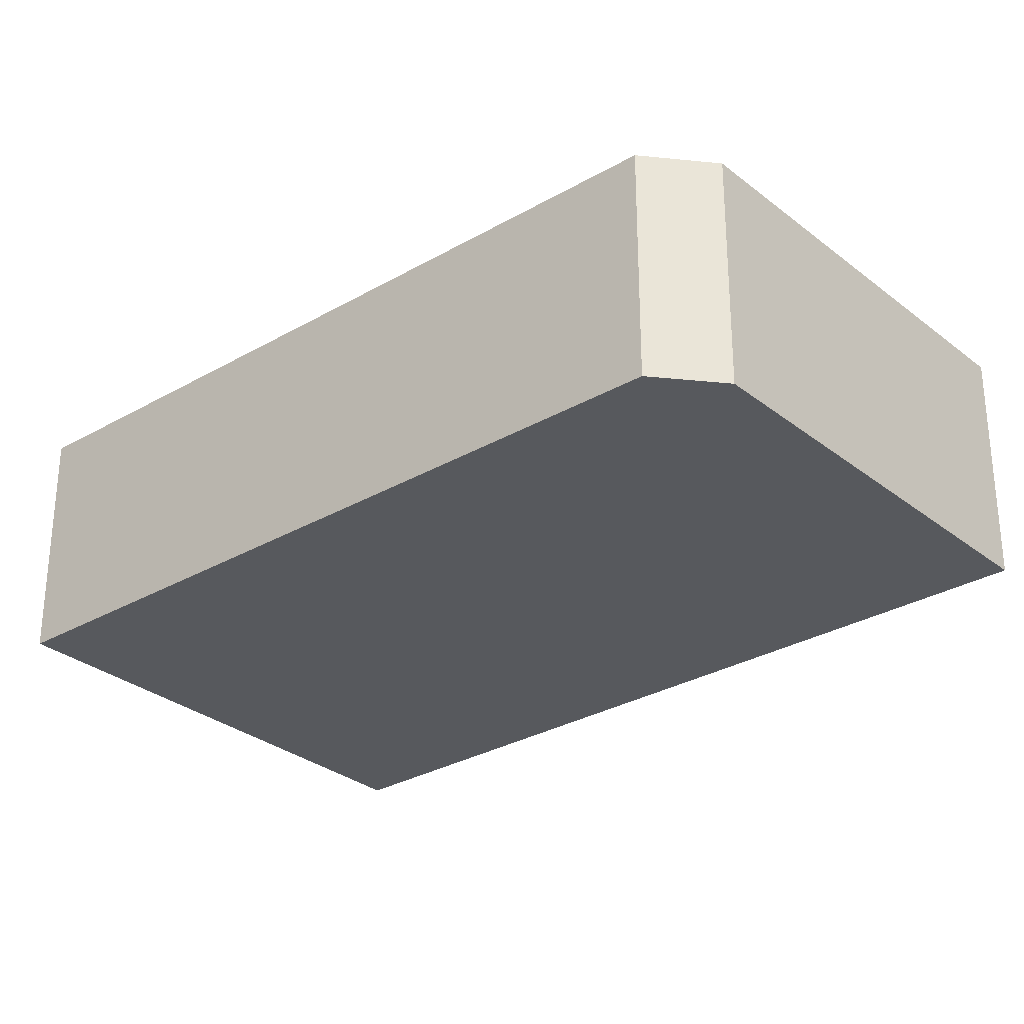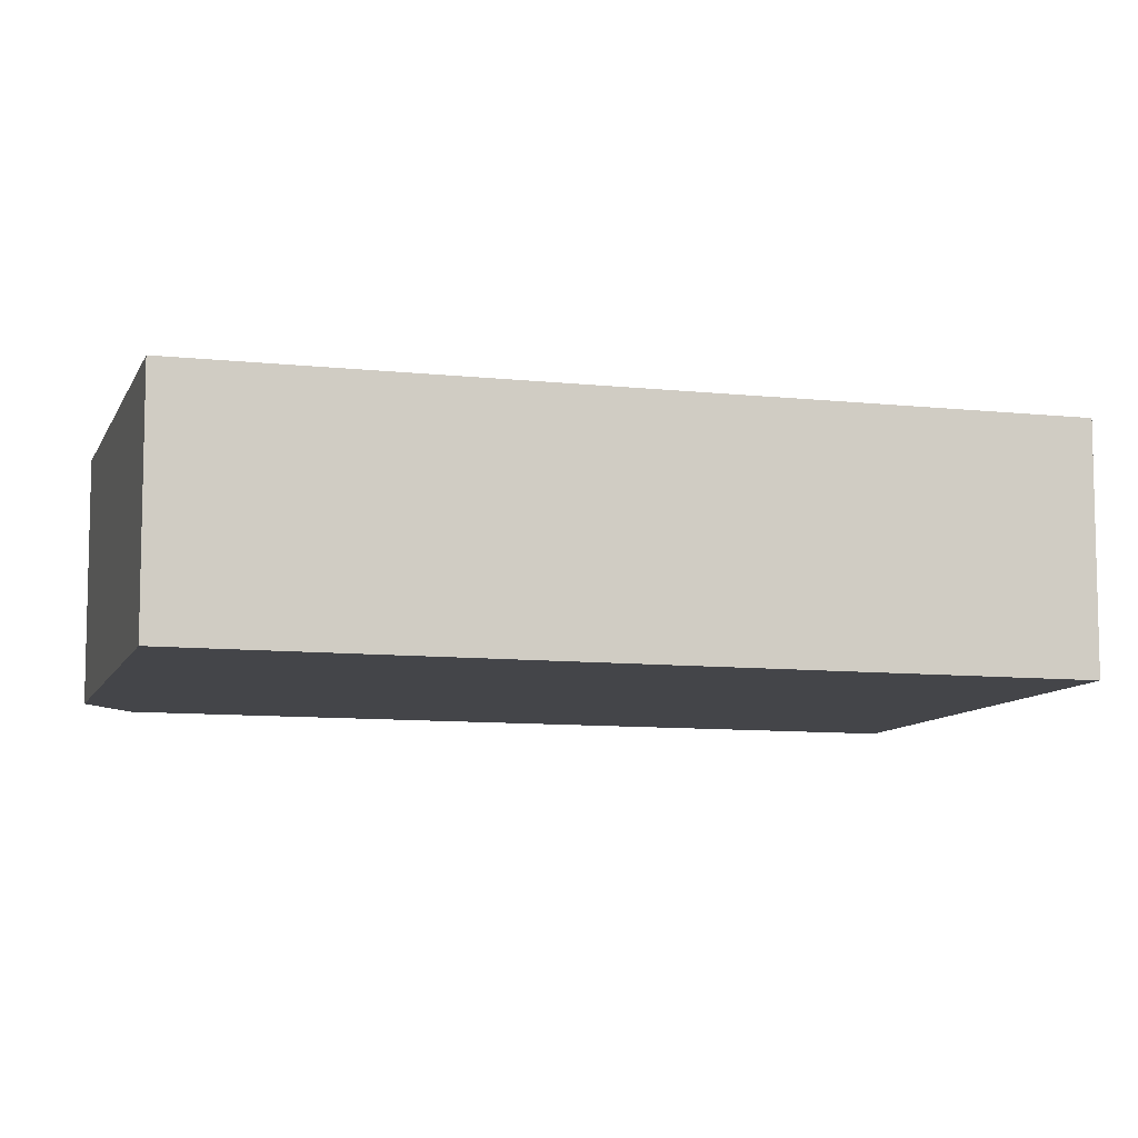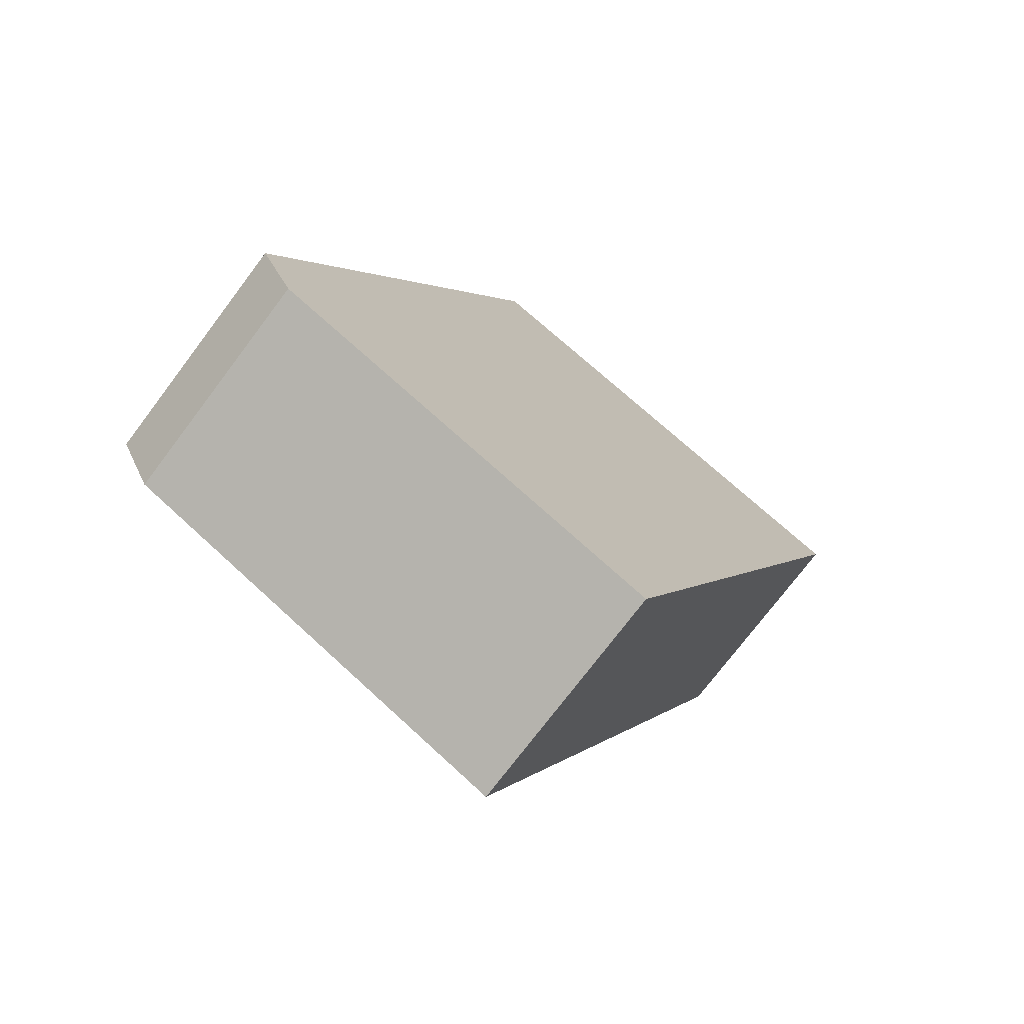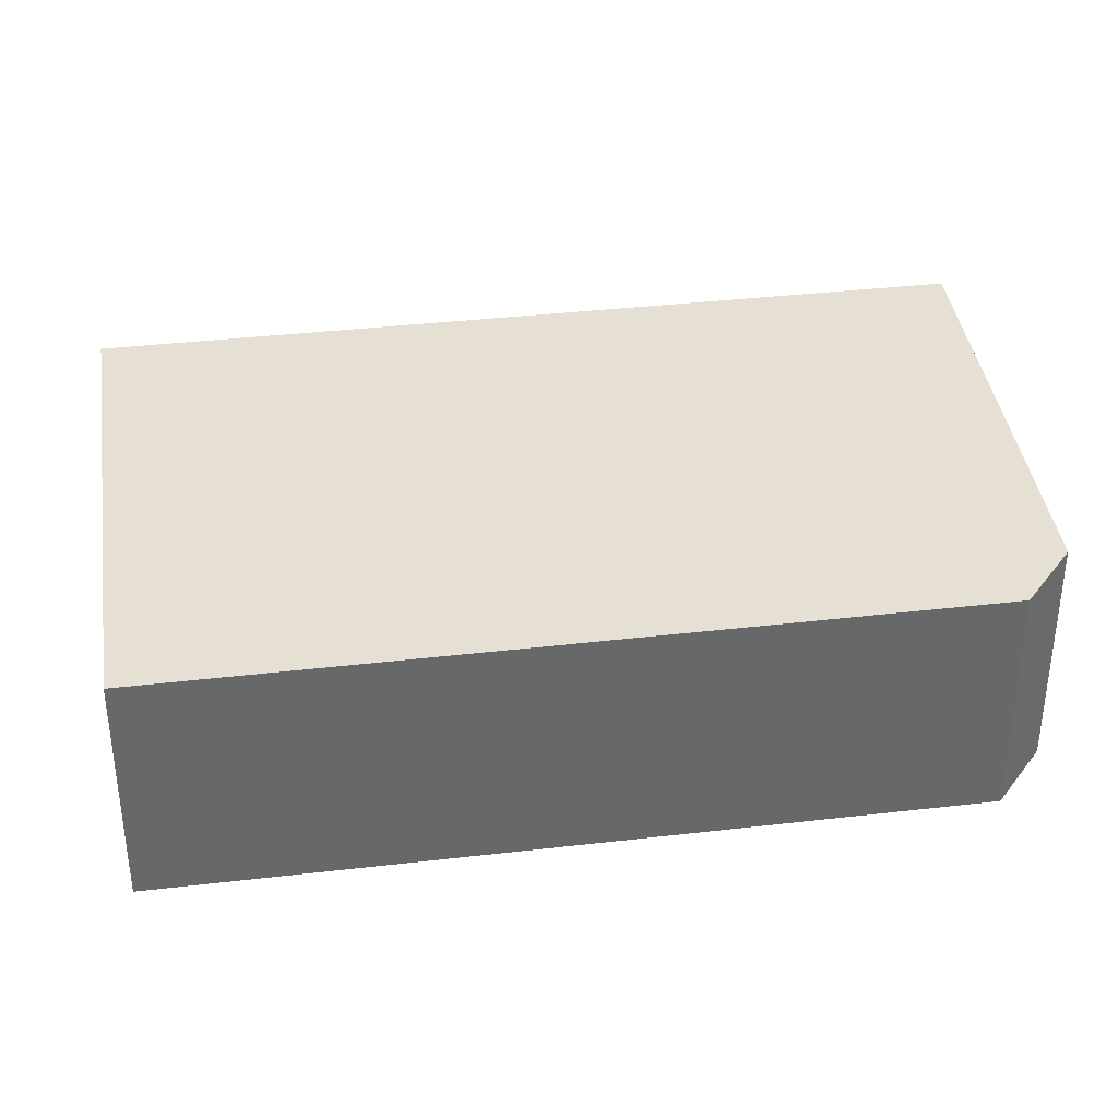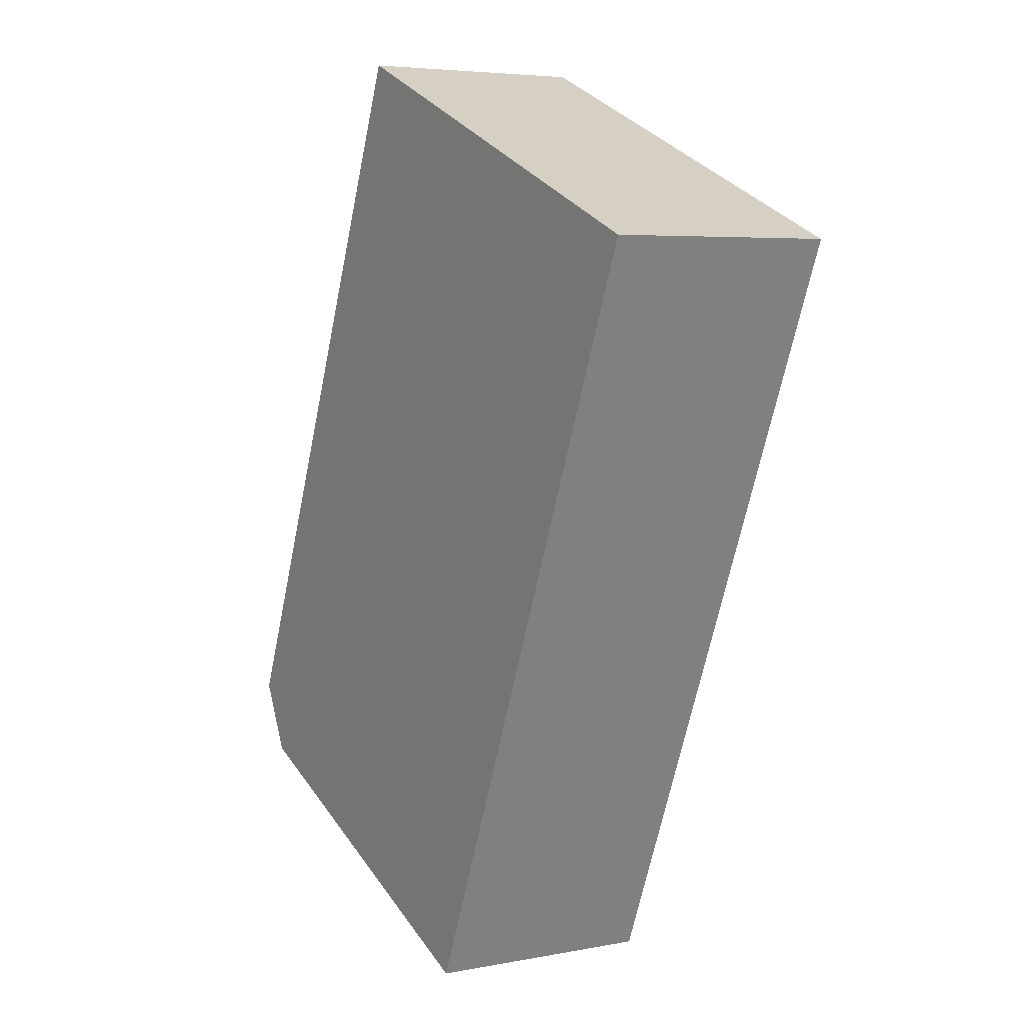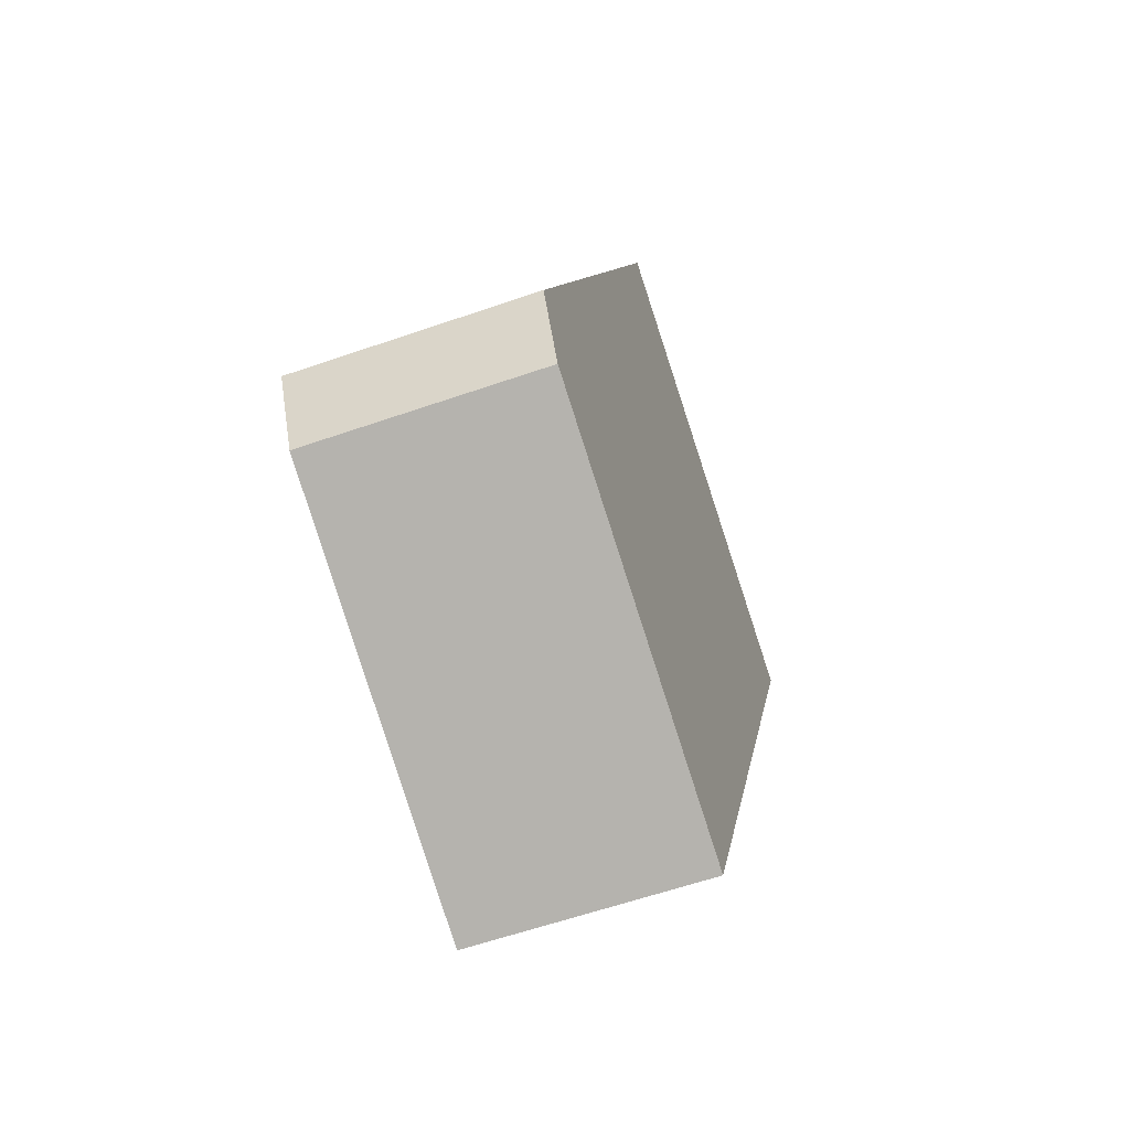
<metadata>
{"format":"obj","ext":"obj","renderer":"f3d","projection":"perspective","resolution":1024,"background":"white","views":[{"elev":-29.7,"azim":107.8,"up":"+Y"},{"elev":-9.1,"azim":-129.0,"up":"+Y"},{"elev":-74.1,"azim":143.0,"up":"+Z"},{"elev":38.2,"azim":59.1,"up":"+Y"},{"elev":5.2,"azim":-121.0,"up":"+Z"},{"elev":-60.0,"azim":109.6,"up":"+Z"}]}
</metadata>
<code>
v  4.82 3.497 -11.5
v  11.4 3.497 -7.842
v  10.87 3.497 -8.907
v  6.952 3.497 2.907
v  2.305 3.497 0.962
v  0 3.497 2.141e-16
v  6.952 -1.78e-16 2.907
v  11.4 4.802e-16 -7.842
v  10.87 5.454e-16 -8.907
v  4.82 7.042e-16 -11.5
v  0 0 0
v  2.305 -5.891e-17 0.962
g defaultobject
f 1 2 3
f 2 1 4
f 4 1 5
f 5 1 6
f 7 2 4
f 2 7 8
f 8 3 2
f 3 8 9
f 9 1 3
f 1 9 10
f 10 6 1
f 6 10 11
f 5 7 4
f 7 5 12
f 12 5 6
f 12 6 11
f 8 10 9
f 10 8 7
f 10 7 12
f 10 12 11

</code>
